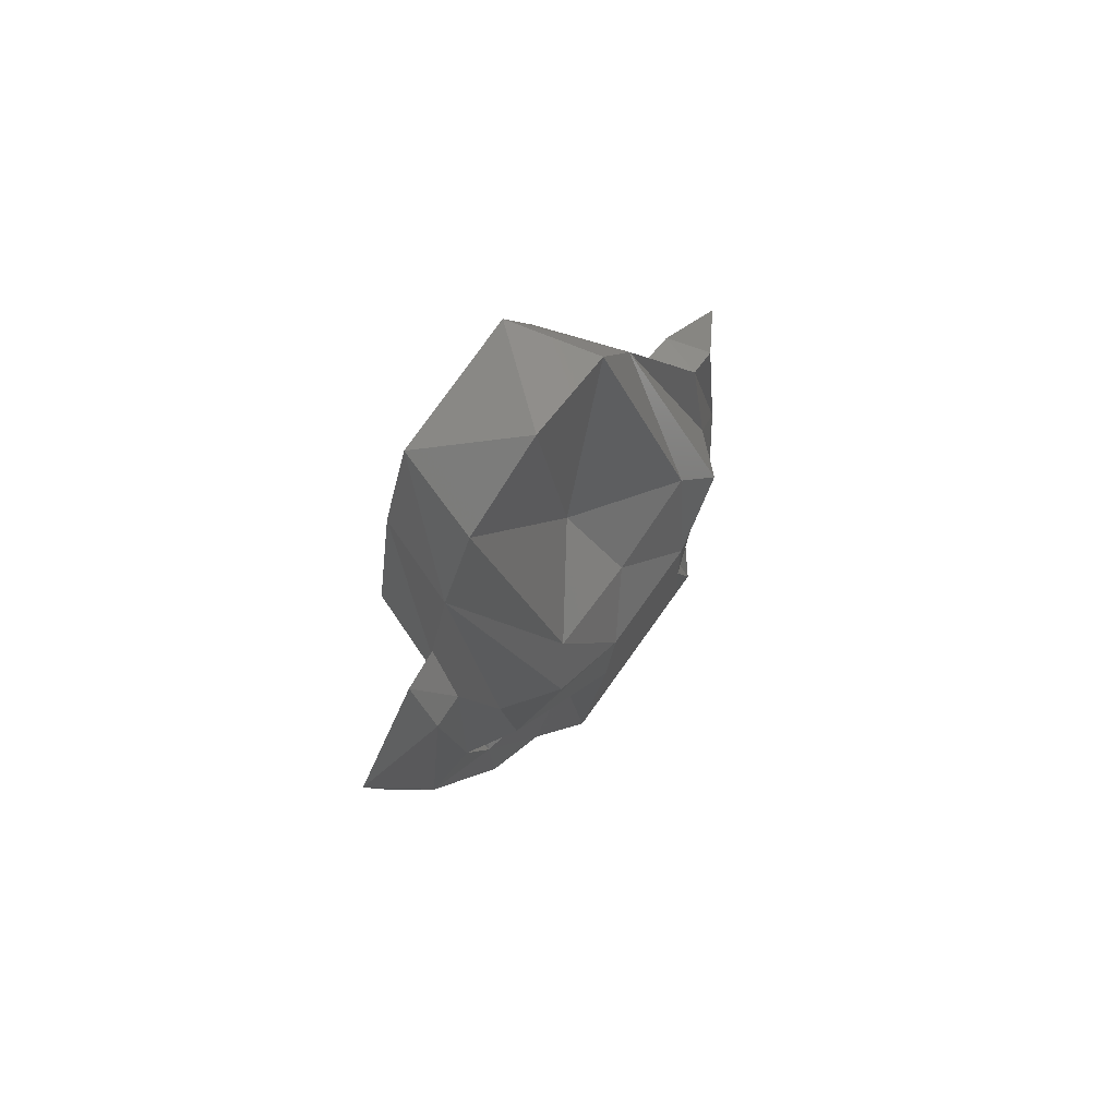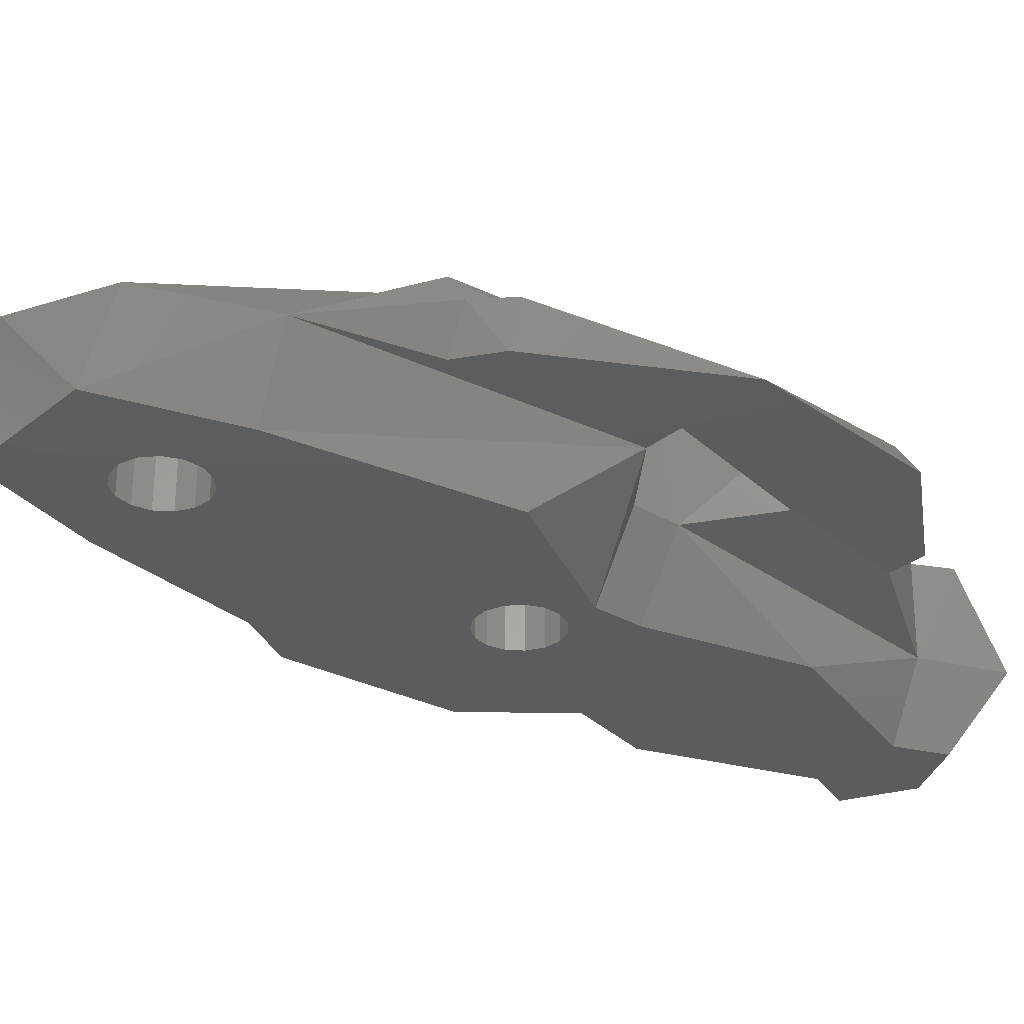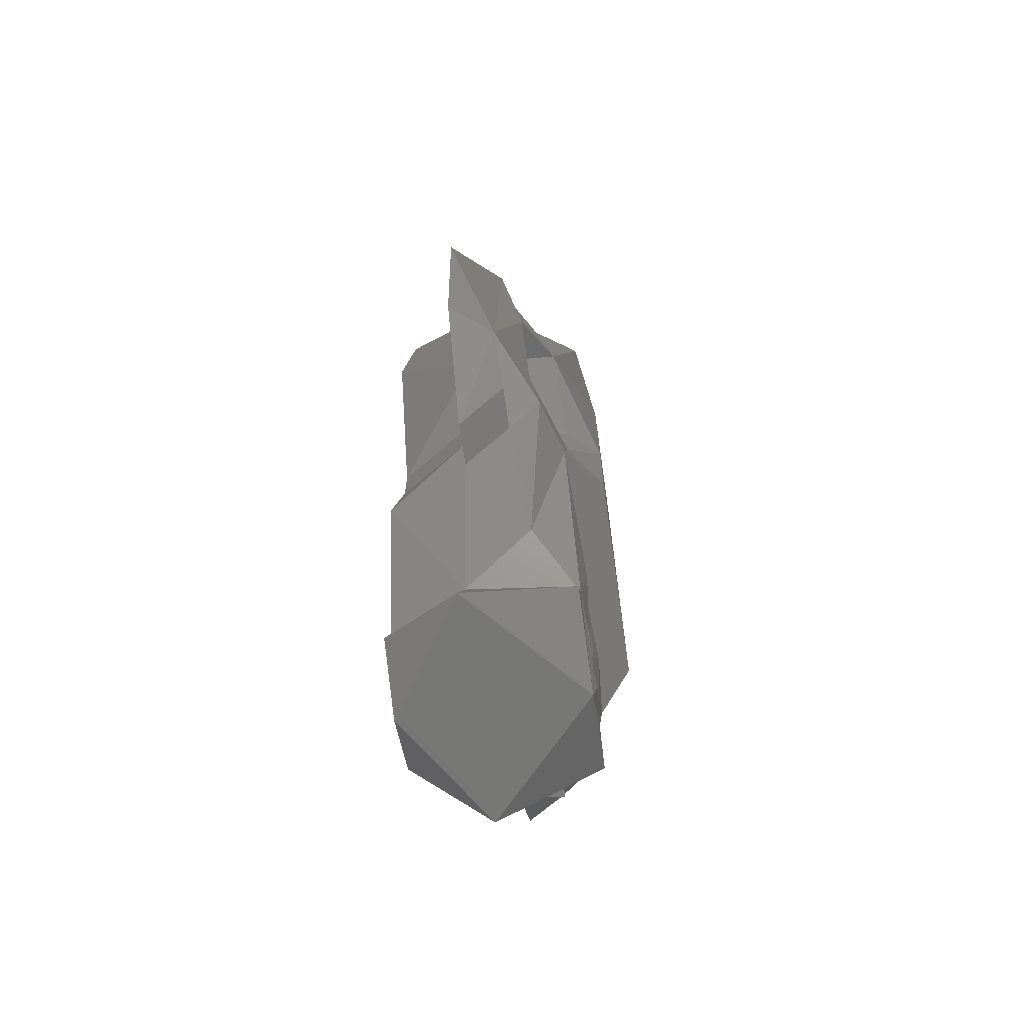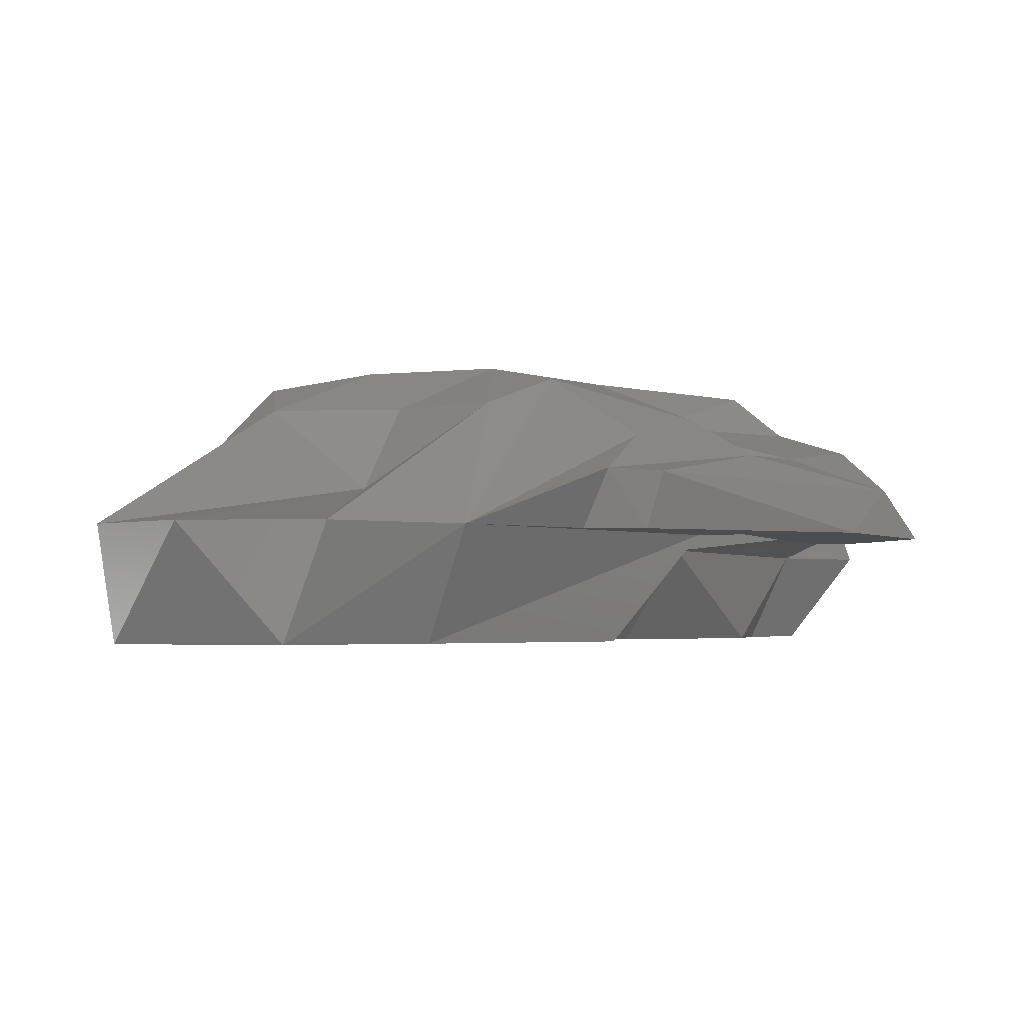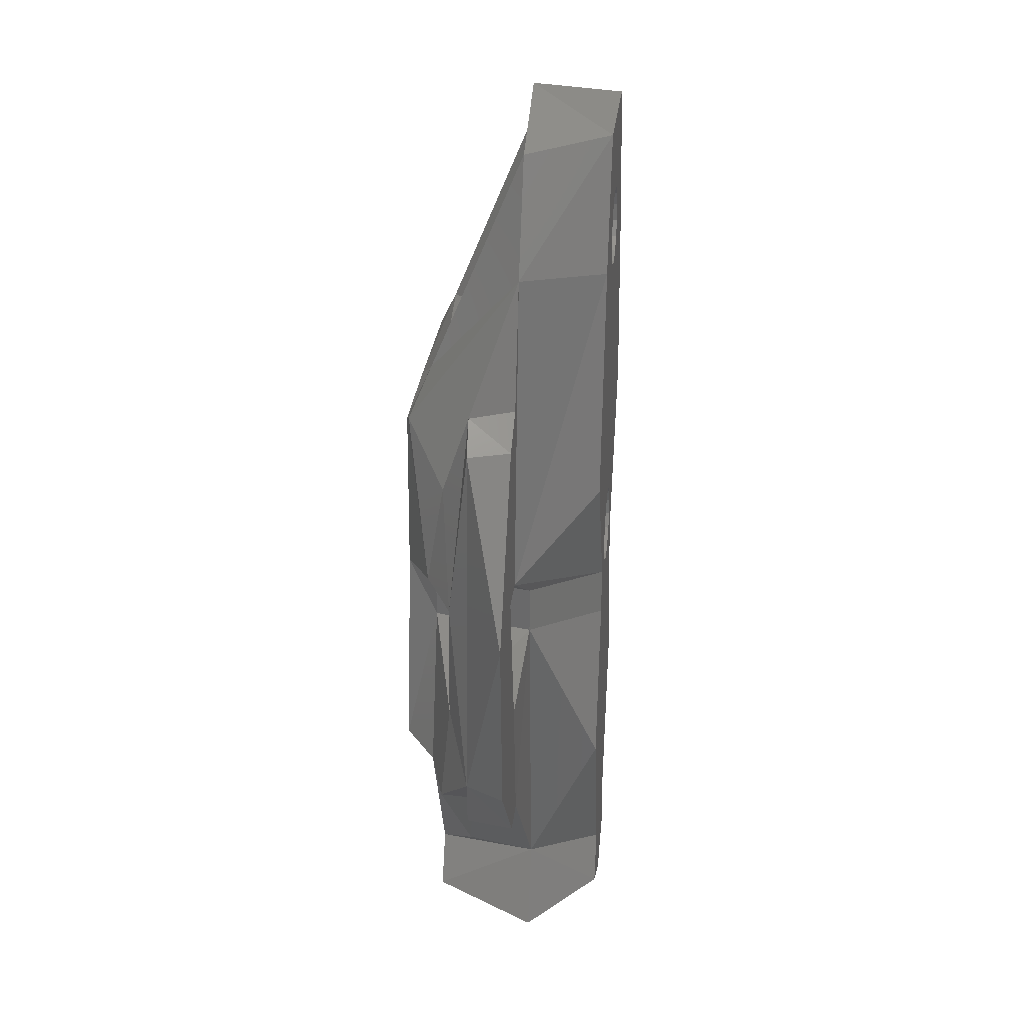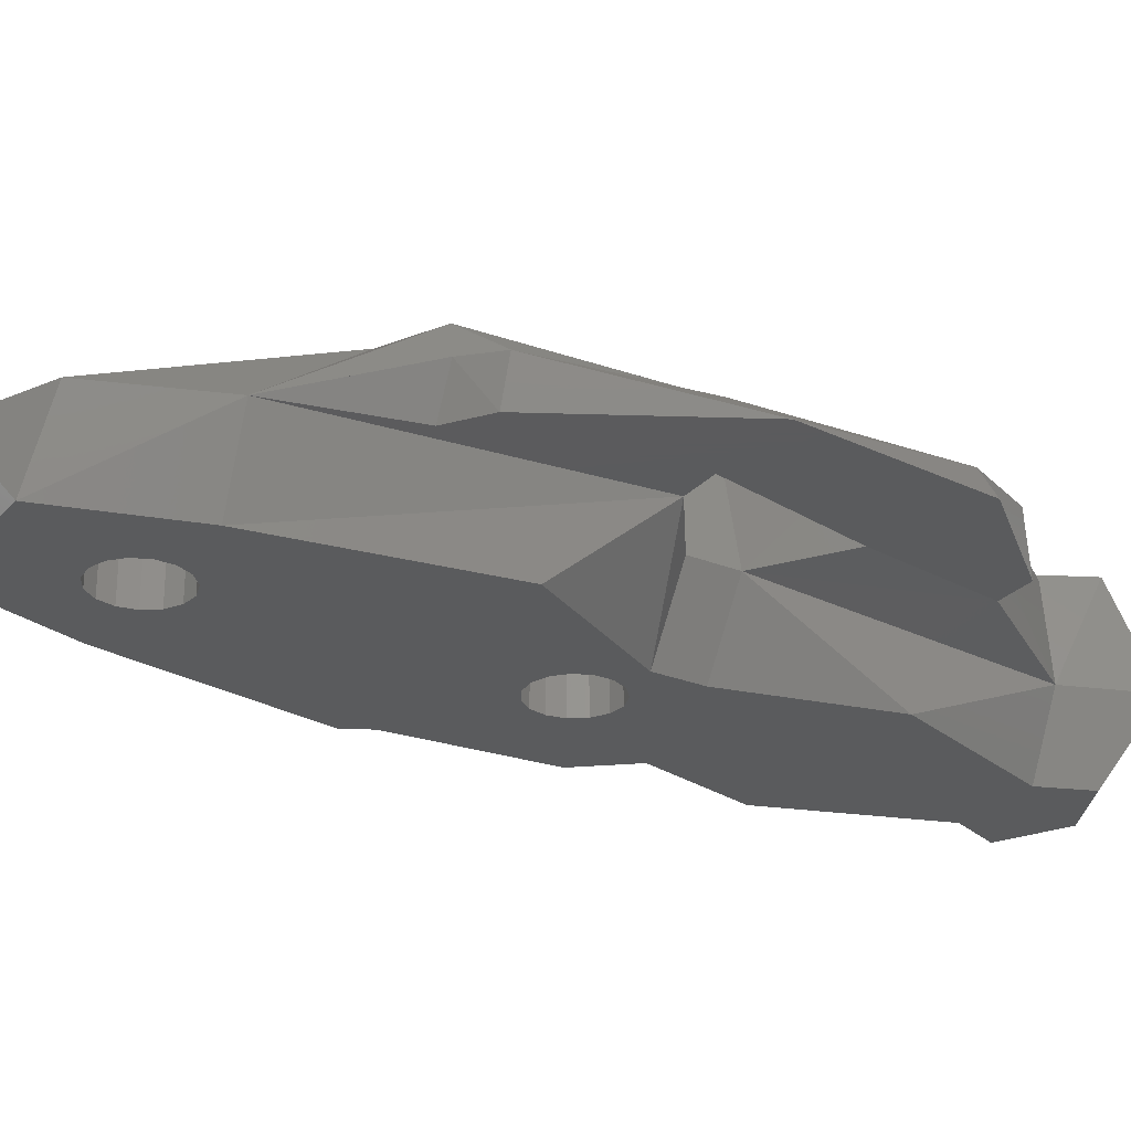
<metadata>
{"format":"stl","ext":"stl","renderer":"f3d","projection":"perspective","resolution":1024,"background":"white","views":[{"elev":79.8,"azim":-54.3,"up":"+Y"},{"elev":-30.0,"azim":-130.9,"up":"+Z"},{"elev":-69.5,"azim":-81.8,"up":"+Y"},{"elev":-2.2,"azim":-152.5,"up":"+Z"},{"elev":29.3,"azim":96.3,"up":"+Y"},{"elev":-26.6,"azim":-122.2,"up":"+Z"}]}
</metadata>
<code>
# stl→obj: 159 verts, 322 faces
v -9.572 -6.624 4.641
v -11.25 0.6982 3.113
v -10.69 -6.367 3.113
v -7.674 7.058 3.113
v -6.228 8.045 3.113
v -5.104 12.7 3.113
v -6.417 0.6982 3.113
v -7.88 0.6982 3.113
v -6.655 -5.069 3.113
v -5.912 -10.24 3.113
v -7.413 -10.24 3.113
v -8.14 7.026 4.675
v -7.955 0.3194 5.447
v -7.081 -4.858 5.624
v -7.366 -8.784 5.98
v -6.744 -9.32 4.799
v -8.245 -9.32 4.799
v -3.03 -14.76 2.749
v -4.239 -2.679 2.749
v -6.239 0.6982 6.496
v -3.39 -0.8403 6.616
v -4.239 -0.8403 2.749
v -2.472 -0.8403 0
v -5.398 4.418 0
v -4.01 12.7 0
v -6.97 8.034 4.745
v -6.233 4.615 5.853
v -2.542 17.45 0
v -3.482 16.92 3.113
v -3.482 8.406 6.616
v -4.602 6.743 7.349
v -3.39 -2.679 6.616
v -5.293 -8.537 6.616
v -4.296 -13.29 5.204
v -2.394 -14.76 6.616
v -3.376 -16.63 6.616
v -4.222 -17.87 2.749
v -2.461 -16.63 0
v -1.705 -14.76 0
v -3.935 -8.537 0
v -2.472 -2.679 0
v -2.017 5.445 7.844
v -2.367 -0.8403 7.844
v -0.75 14.3 0
v 2.542 17.45 0
v 1.37 12.39 0
v 4.01 12.7 0
v -0.1568 1.492 0
v 5.398 4.418 0
v 1.37 -0.6101 0
v 2.472 -0.8403 0
v 0.4635 -1.427 0
v 2.472 -2.679 0
v 3.935 -8.537 0
v 1.705 -14.76 0
v -1.467 -0.3119 0
v -1.467 0.3119 0
v 2.461 -16.63 0
v 0 -17.87 0
v 0.4635 1.427 0
v -1.214 -0.8817 0
v -0.1568 -1.492 0
v -0.75 -1.299 0
v 1.004 -1.115 0
v 1.5 0 0
v 1.004 1.115 0
v 1.37 0.6101 0
v -0.75 1.299 0
v 1.004 11.89 0
v -1.214 0.8817 0
v -1.467 13.31 0
v -1.467 12.69 0
v -1.214 12.12 0
v -0.75 11.7 0
v -0.1568 11.51 0
v 0.4635 11.57 0
v 1.5 13 0
v 1.37 13.61 0
v 1.004 14.11 0
v 0.4635 14.43 0
v -0.1568 14.49 0
v -1.214 13.88 0
v 0 18.47 3.113
v 0 9.203 4.271
v 0 7.227 6.616
v -3.78 -8.319 7.844
v 0 -8.537 6.616
v 3.78 -8.319 7.844
v 5.293 -8.537 6.616
v -1.627 -11.65 6.844
v 0 -14.76 6.616
v -0.7479 -15.8 6.764
v 0 -17.87 6.616
v 4.222 -17.87 2.749
v 2.017 5.445 7.844
v 2.367 -0.8403 7.844
v 3.03 -14.76 2.749
v 4.239 -2.679 2.749
v 4.239 -0.8403 2.749
v 6.417 0.6982 3.113
v 5.104 12.7 3.113
v 3.482 16.92 3.113
v -1.214 0.8817 4.5
v -1.467 0.3119 4.5
v -1.467 -0.3119 4.5
v -0.75 1.299 4.5
v -0.1568 1.492 4.5
v 0.4635 1.427 4.5
v 1.004 1.115 4.5
v 1.37 0.6101 4.5
v 1.5 0 4.5
v 1.37 -0.6101 4.5
v 1.004 -1.115 4.5
v 0.4635 -1.427 4.5
v -0.1568 -1.492 4.5
v -0.75 -1.299 4.5
v -1.214 -0.8817 4.5
v -1.467 13.31 2.5
v -1.467 12.69 2.5
v -1.214 13.88 2.5
v -0.75 14.3 2.5
v -0.1568 14.49 2.5
v 0.4635 14.43 2.5
v 1.004 14.11 2.5
v 1.37 13.61 2.5
v 1.5 13 2.5
v 1.37 12.39 2.5
v 1.004 11.89 2.5
v 0.4635 11.57 2.5
v -0.1568 11.51 2.5
v -0.75 11.7 2.5
v -1.214 12.12 2.5
v 3.482 8.406 6.616
v 3.39 -2.679 6.616
v 7.081 -4.858 5.624
v 7.366 -8.784 5.98
v 4.296 -13.29 5.204
v 2.394 -14.76 6.616
v 1.627 -11.65 6.844
v 0.7479 -15.8 6.764
v 3.376 -16.63 6.616
v 6.239 0.6982 6.496
v 4.602 6.743 7.349
v 3.39 -0.8403 6.616
v 5.912 -10.24 3.113
v 6.744 -9.32 4.799
v 6.655 -5.069 3.113
v 7.955 0.3194 5.447
v 7.88 0.6982 3.113
v 6.228 8.045 3.113
v 7.674 7.058 3.113
v 11.25 0.6982 3.113
v 10.69 -6.367 3.113
v 7.413 -10.24 3.113
v 6.97 8.034 4.745
v 6.233 4.615 5.853
v 9.572 -6.624 4.641
v 8.245 -9.32 4.799
v 8.14 7.026 4.675
f 1 2 3
f 2 4 3
f 3 4 5
f 5 6 7
f 8 5 7
f 3 5 8
f 9 10 3
f 3 10 11
f 9 3 8
f 4 2 12
f 12 2 1
f 12 1 13
f 13 1 14
f 14 1 15
f 15 1 16
f 16 1 17
f 17 1 11
f 1 3 11
f 16 17 11
f 10 16 11
f 18 16 10
f 18 10 19
f 10 9 19
f 9 8 14
f 9 14 19
f 8 13 14
f 7 13 8
f 20 13 7
f 20 7 21
f 21 7 22
f 22 7 23
f 23 7 24
f 24 7 25
f 25 7 6
f 6 26 27
f 5 26 6
f 25 6 28
f 28 6 29
f 29 6 30
f 30 6 31
f 6 27 31
f 5 4 26
f 4 12 26
f 26 12 13
f 26 13 27
f 27 13 20
f 19 14 32
f 32 14 33
f 14 15 33
f 33 15 34
f 34 15 16
f 34 16 18
f 35 34 18
f 18 36 35
f 18 37 36
f 38 37 18
f 38 18 39
f 18 40 39
f 18 19 40
f 40 19 41
f 19 22 41
f 41 22 23
f 19 32 22
f 22 32 21
f 27 20 31
f 31 20 42
f 42 20 43
f 43 20 21
f 21 32 43
f 24 25 23
f 23 25 28
f 44 28 45
f 46 45 47
f 48 47 49
f 50 49 51
f 52 51 53
f 53 54 23
f 23 54 55
f 56 23 57
f 55 58 59
f 48 49 60
f 41 59 39
f 59 38 39
f 41 55 59
f 23 55 41
f 23 47 57
f 61 23 56
f 52 53 62
f 23 61 63
f 23 63 53
f 63 62 53
f 64 51 52
f 50 51 64
f 65 49 50
f 60 49 66
f 67 49 65
f 66 49 67
f 68 47 48
f 46 23 69
f 70 47 68
f 57 47 70
f 23 28 71
f 23 71 72
f 23 72 73
f 23 73 74
f 23 74 75
f 23 75 76
f 23 76 69
f 77 45 46
f 23 46 47
f 78 45 77
f 79 45 78
f 80 45 79
f 81 45 80
f 44 45 81
f 82 28 44
f 71 28 82
f 41 39 40
f 45 28 83
f 28 29 83
f 83 29 84
f 29 30 84
f 30 31 42
f 84 30 85
f 85 30 42
f 32 86 43
f 32 33 86
f 86 33 87
f 88 86 89
f 89 86 87
f 87 33 90
f 90 33 35
f 35 33 34
f 90 35 91
f 91 35 92
f 92 35 93
f 35 36 93
f 36 37 93
f 93 37 59
f 94 93 59
f 59 37 38
f 85 42 95
f 43 86 88
f 95 43 96
f 96 43 88
f 42 43 95
f 94 59 58
f 58 55 97
f 94 58 97
f 97 55 54
f 98 97 54
f 54 53 98
f 98 53 51
f 99 98 51
f 99 51 100
f 100 51 49
f 49 47 100
f 100 47 101
f 47 45 101
f 101 45 102
f 45 83 102
f 70 103 104
f 57 70 104
f 57 104 105
f 56 57 105
f 68 106 103
f 70 68 103
f 48 107 106
f 68 48 106
f 60 108 107
f 48 60 107
f 66 109 108
f 60 66 108
f 110 109 67
f 67 109 66
f 111 110 65
f 65 110 67
f 111 65 112
f 112 65 50
f 112 50 113
f 113 50 64
f 113 64 114
f 114 64 52
f 114 52 115
f 115 52 62
f 115 62 116
f 116 62 63
f 116 63 117
f 117 63 61
f 105 117 61
f 56 105 61
f 71 118 119
f 72 71 119
f 82 120 118
f 71 82 118
f 44 121 120
f 82 44 120
f 81 122 121
f 44 81 121
f 80 123 122
f 81 80 122
f 79 124 123
f 80 79 123
f 125 124 78
f 78 124 79
f 126 125 77
f 77 125 78
f 126 77 127
f 127 77 46
f 127 46 128
f 128 46 69
f 128 69 129
f 129 69 76
f 129 76 130
f 130 76 75
f 130 75 131
f 131 75 74
f 131 74 132
f 132 74 73
f 119 132 73
f 72 119 73
f 83 84 102
f 102 84 133
f 84 85 133
f 133 85 95
f 134 96 88
f 89 134 88
f 135 89 136
f 89 137 136
f 89 138 137
f 89 139 138
f 89 87 139
f 135 134 89
f 87 91 139
f 87 90 91
f 139 91 138
f 138 91 140
f 91 93 140
f 91 92 93
f 140 93 138
f 138 93 141
f 141 93 94
f 94 97 141
f 142 95 96
f 133 95 143
f 143 95 142
f 142 96 144
f 144 96 134
f 145 97 98
f 97 138 141
f 137 138 97
f 137 97 146
f 146 97 145
f 98 134 135
f 144 134 98
f 99 144 98
f 145 98 147
f 147 98 135
f 100 144 99
f 148 100 149
f 101 150 100
f 100 150 151
f 149 152 153
f 154 145 147
f 151 152 149
f 151 149 100
f 149 153 154
f 149 154 147
f 142 144 100
f 148 142 100
f 155 101 156
f 101 143 156
f 101 133 143
f 102 133 101
f 150 101 155
f 103 106 104
f 104 106 107
f 104 107 108
f 104 108 109
f 104 109 110
f 104 110 111
f 104 111 112
f 104 112 113
f 104 113 114
f 104 114 115
f 104 115 116
f 104 116 117
f 104 117 105
f 120 121 118
f 118 121 122
f 118 122 123
f 118 123 124
f 118 124 125
f 118 125 126
f 118 126 127
f 118 127 128
f 118 128 129
f 118 129 130
f 118 130 131
f 118 131 132
f 118 132 119
f 149 135 148
f 148 135 157
f 157 135 136
f 149 147 135
f 136 146 157
f 136 137 146
f 156 143 142
f 148 156 142
f 146 145 154
f 158 146 154
f 157 146 158
f 155 156 148
f 159 155 148
f 159 148 157
f 158 154 157
f 157 154 153
f 152 157 153
f 152 159 157
f 152 151 159
f 151 155 159
f 151 150 155

</code>
